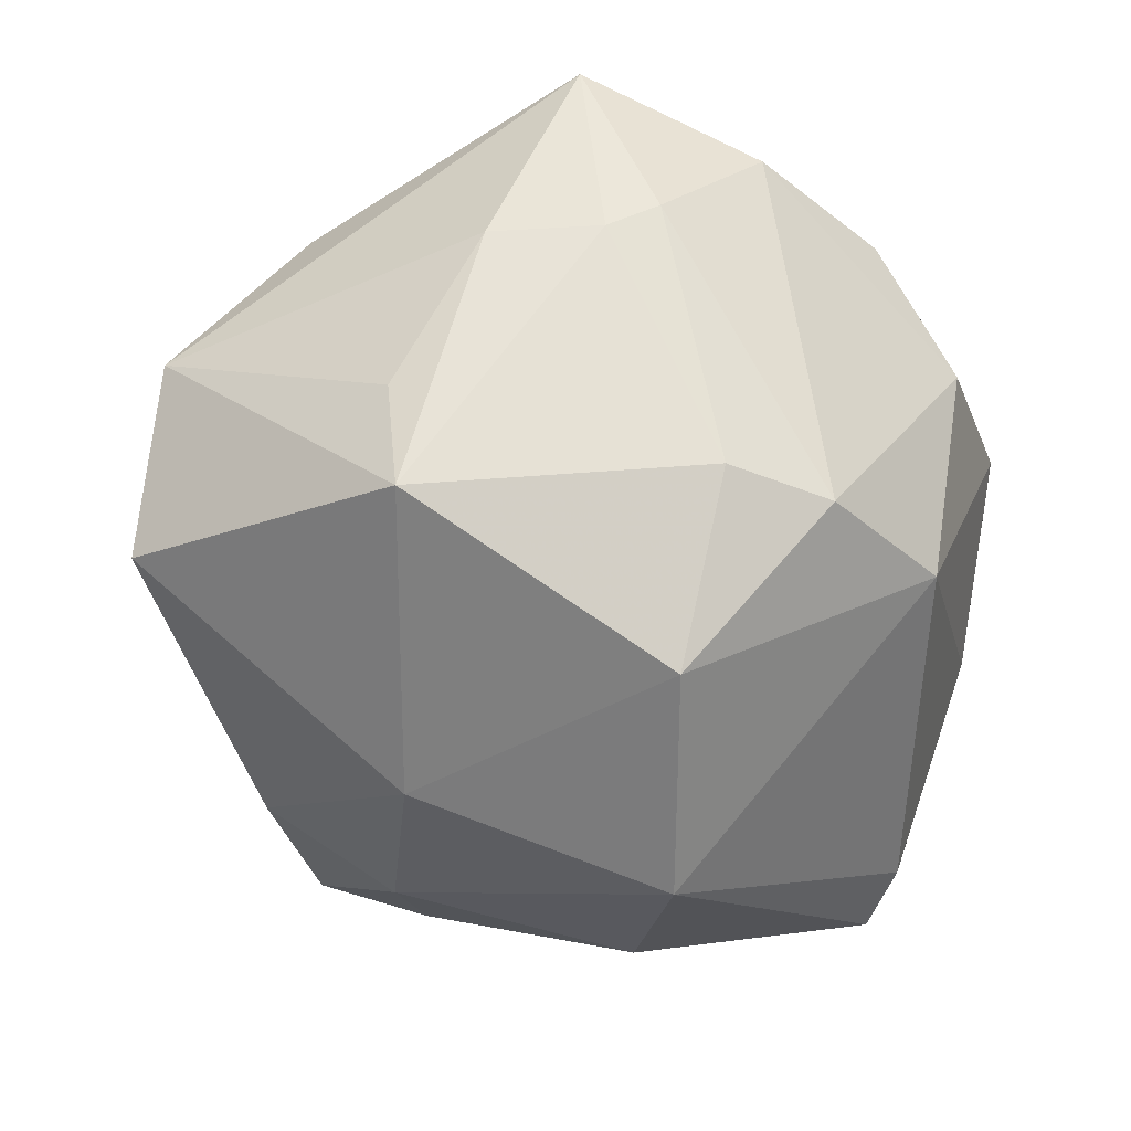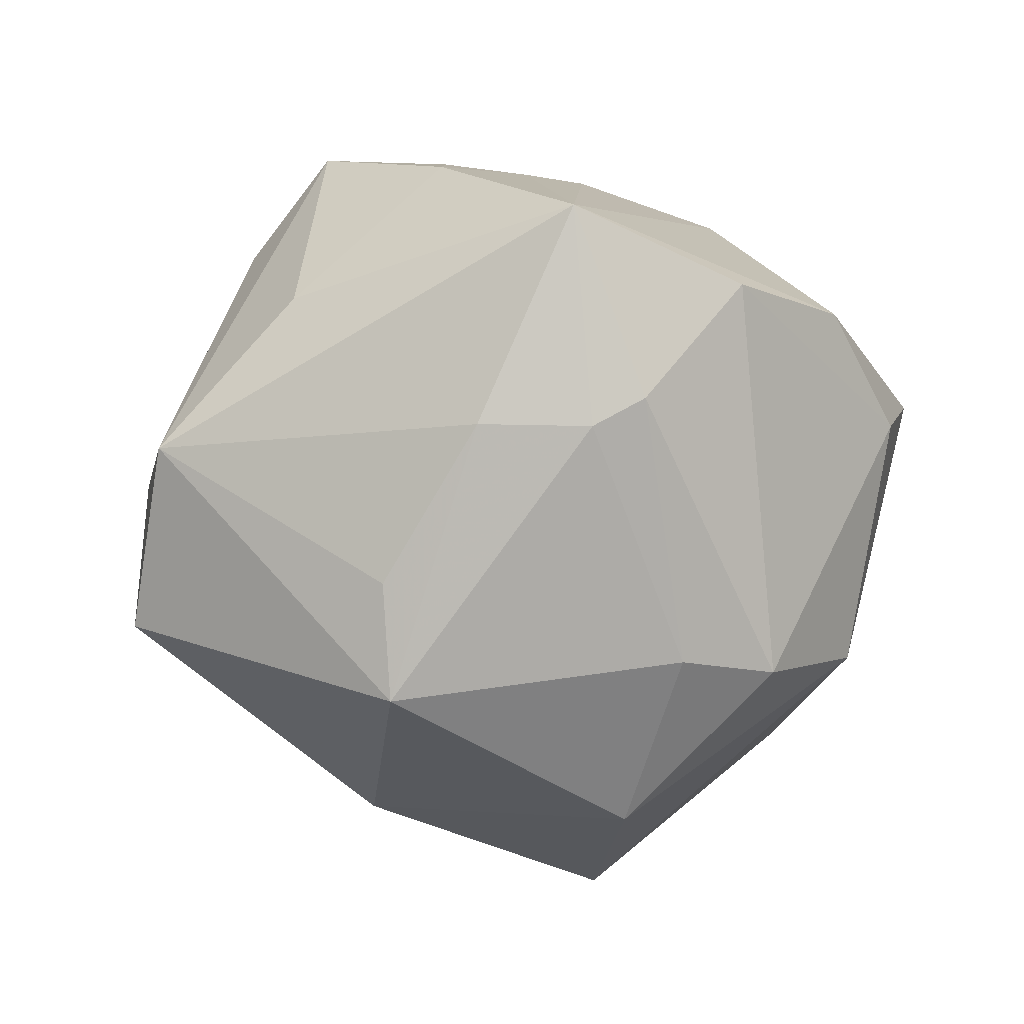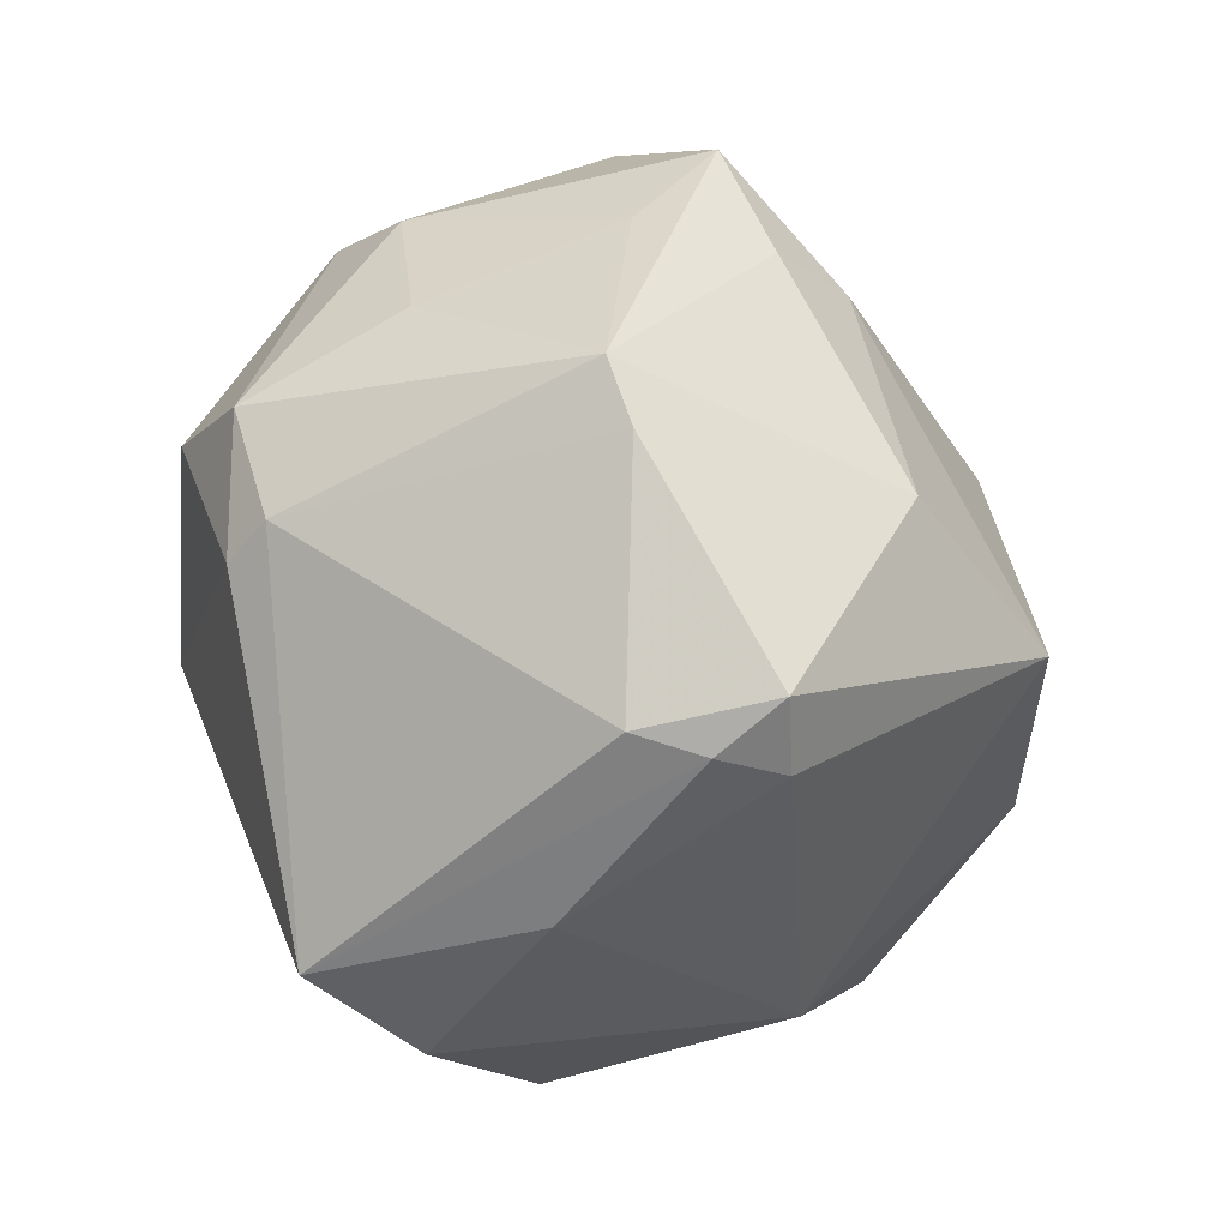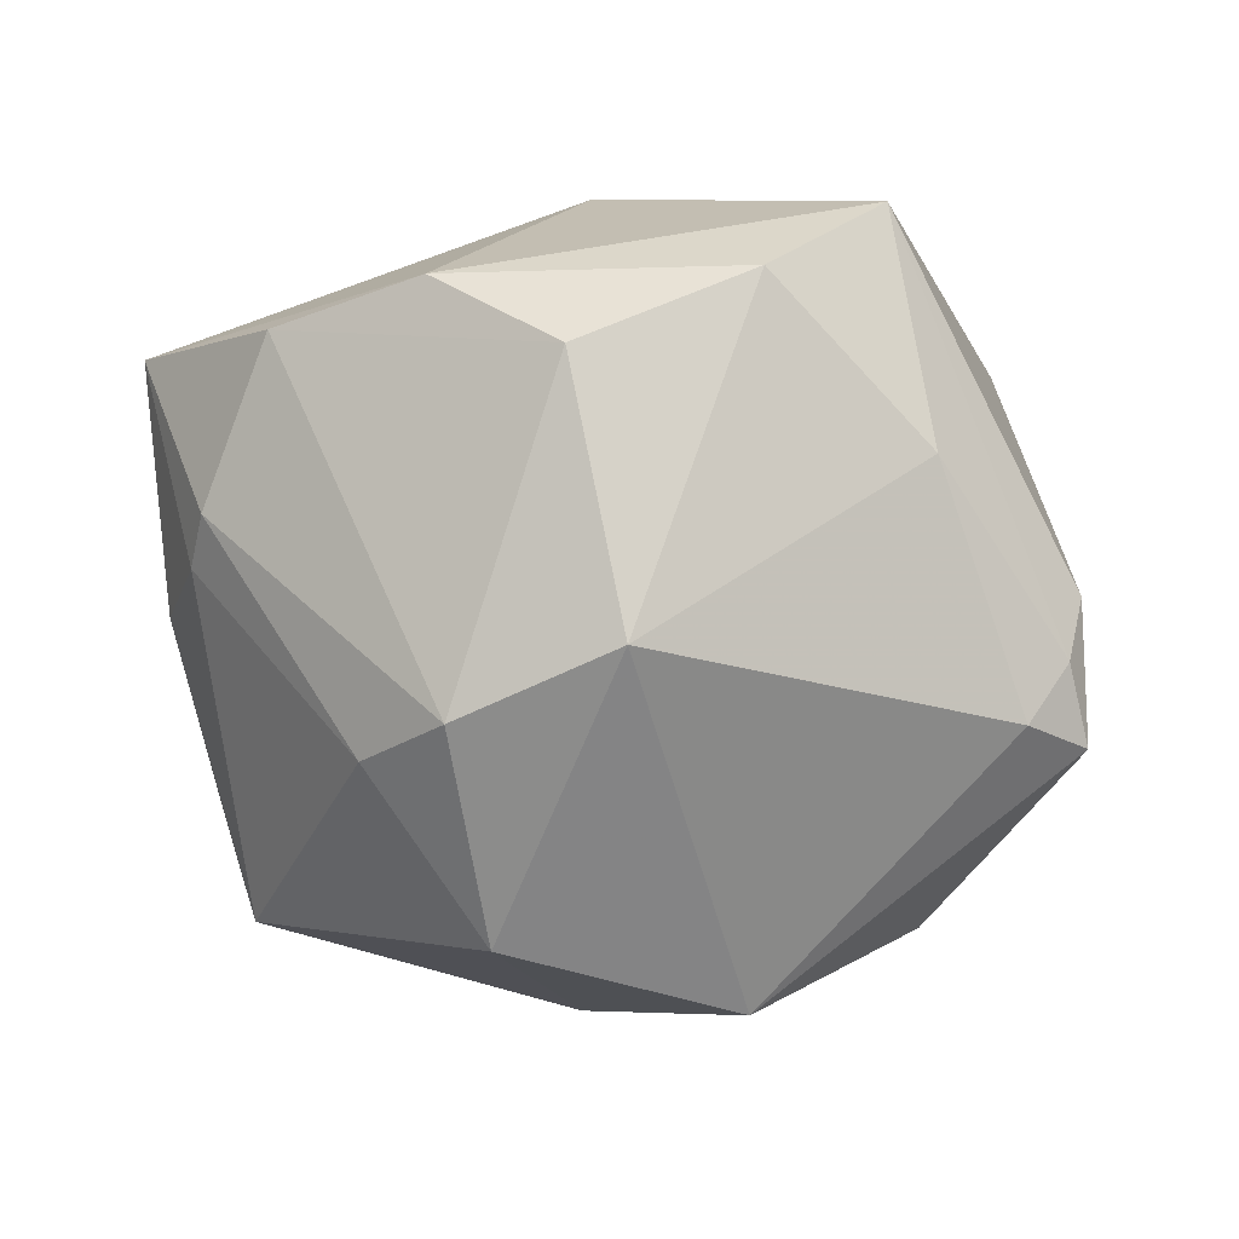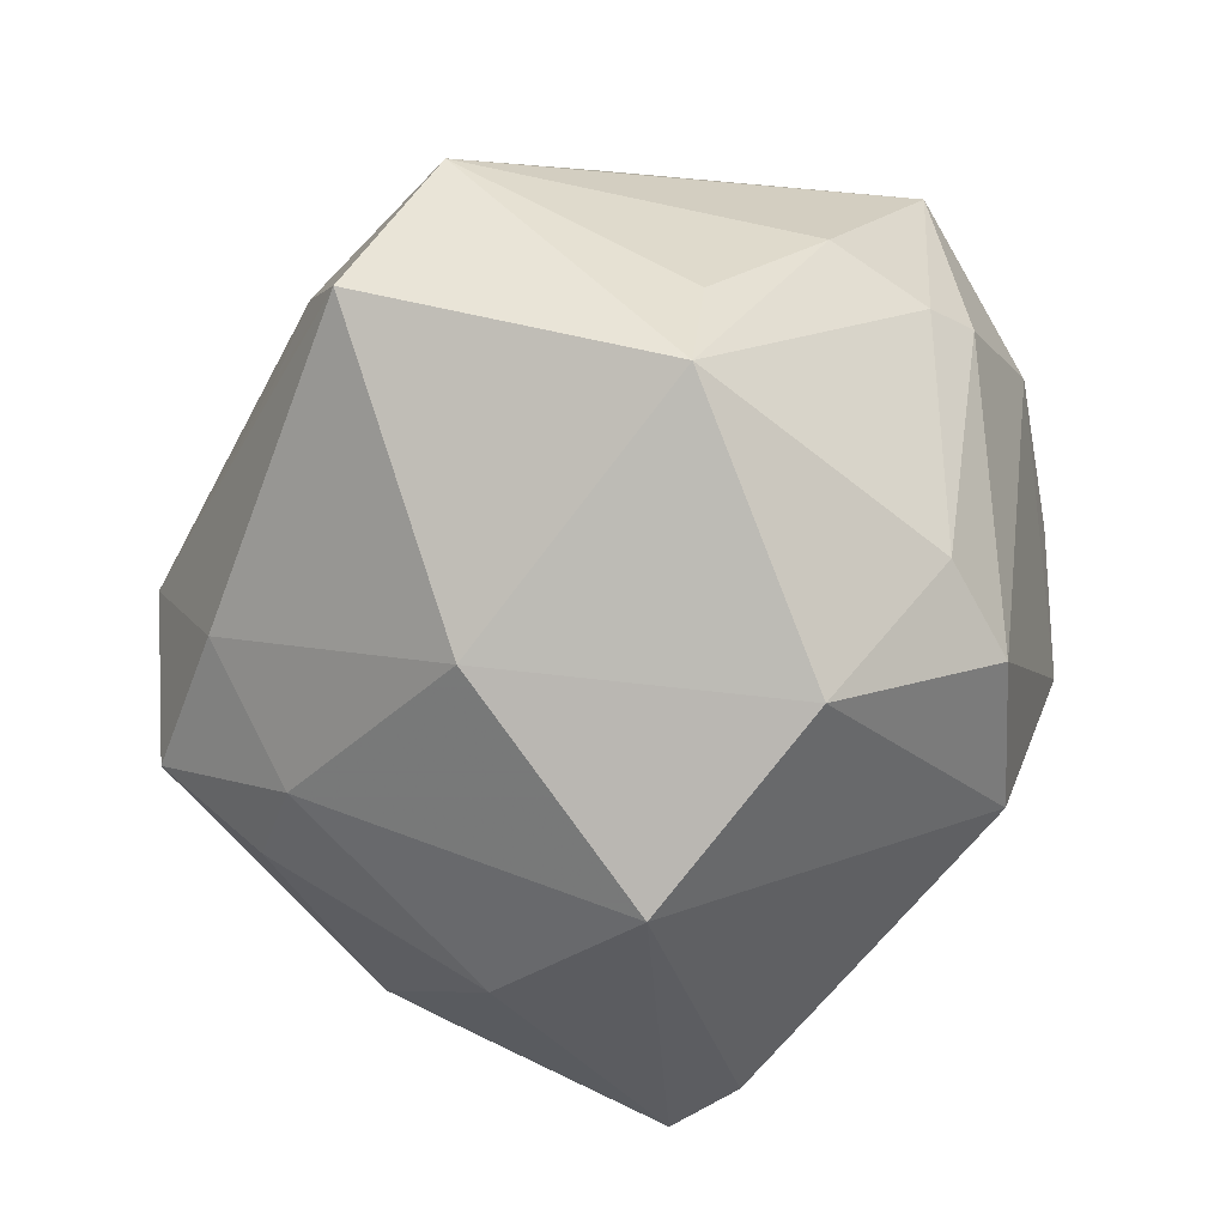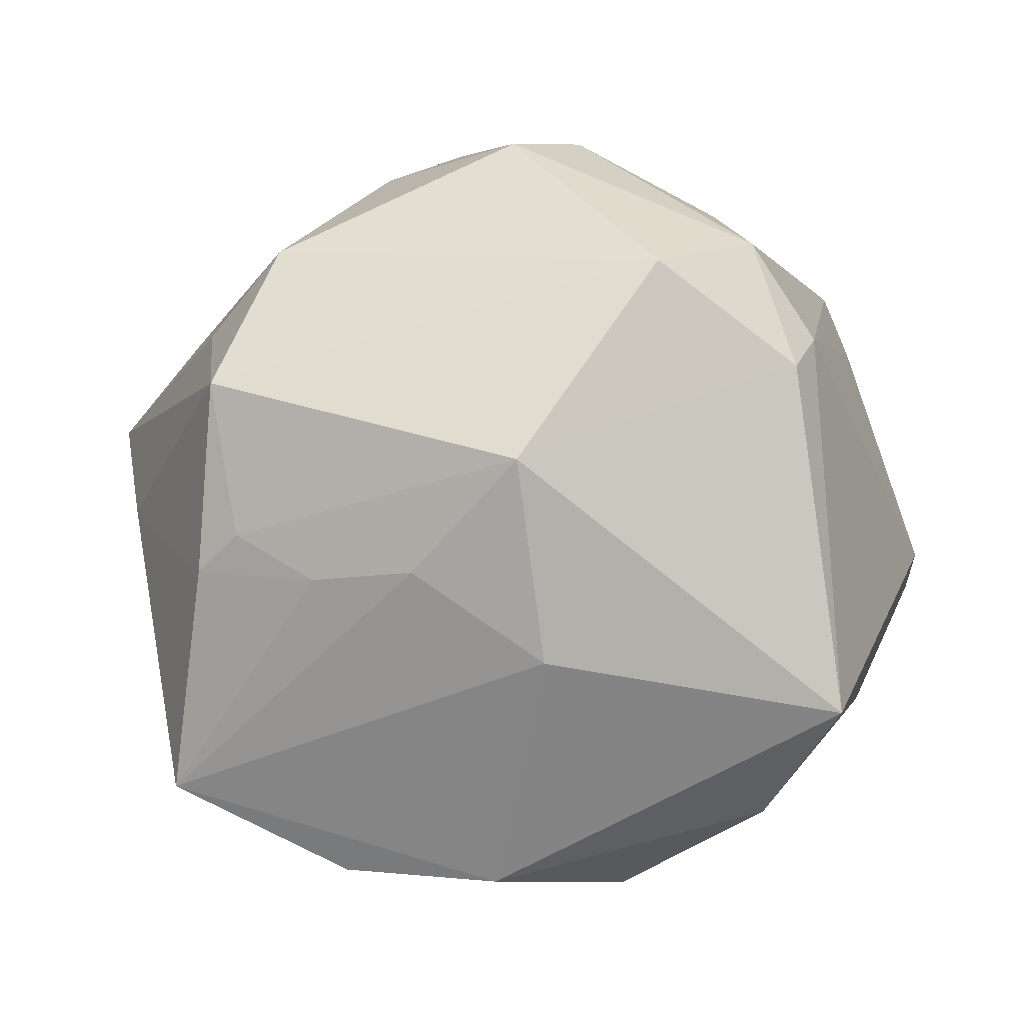
<metadata>
{"format":"obj","ext":"obj","renderer":"f3d","projection":"perspective","resolution":1024,"background":"white","views":[{"elev":-53.8,"azim":-47.0,"up":"+Z"},{"elev":-16.4,"azim":-52.7,"up":"+Z"},{"elev":6.2,"azim":98.2,"up":"+Y"},{"elev":-24.3,"azim":22.2,"up":"+Z"},{"elev":-69.8,"azim":-85.1,"up":"+Z"},{"elev":-14.0,"azim":6.5,"up":"+Y"}]}
</metadata>
<code>
v 0.03199 -0.018 -0.001232
v 0.03746 -0.000363 -0.01843
v -0.02341 0.005571 0.0295
v -0.0246 -0.02596 -0.003813
v -0.02188 -0.02953 -0.001309
v 0.00531 -0.01912 0.02582
v 0.02888 0.01061 0.02022
v 0.005 0.0265 -0.02006
v -0.01416 -0.03462 0.01016
v -0.03337 0.01871 -0.01619
v -0.01469 -0.01152 0.02654
v -0.03466 -0.0008553 0.01045
v -0.0215 -0.007292 0.0263
v 0.03451 -0.00634 -0.01836
v -0.01077 0.03064 0.01182
v 0.002159 0.03009 0.02105
v -0.006041 0.03188 -0.01389
v 0.03025 0.02268 -0.004751
v 0.01219 -0.02866 -0.01735
v 0.03236 0.0176 -0.006999
v 0.02725 0.007207 0.02363
v 0.02 0.02587 0.01129
v 0.01391 0.03243 -0.004366
v -0.03086 -0.008426 -0.01603
v 0.02019 0.01217 -0.02622
v -0.00423 -0.01461 -0.03325
v 0.03753 -0.004759 -0.01316
v 0.01213 0.02982 -0.01514
v 0.02322 -0.02988 0.009883
v 0.03033 -0.02249 0.01777
v 0.01061 -0.0005957 -0.03582
v 0.0157 0.01509 0.03025
v 0.003885 -0.003326 0.03401
v 0.03831 -0.002903 -0.007274
v -0.01017 -0.02509 -0.02139
v 0.007605 0.03234 0.01468
v -0.001558 -0.02893 -0.02127
v -0.01865 0.01922 0.0245
v -0.02807 -0.007108 -0.02558
v 0.006092 0.0378 -0.009944
v -0.03156 0.01853 0.0005105
v -0.02881 0.0224 -0.001273
v -0.008116 0.01156 -0.02984
v -0.02555 0.01274 0.02055
v 0.01019 -0.03536 0.003461
v -0.005336 0.03776 -0.0002508
v -0.0393 0.01054 -0.002406
v -0.02912 -0.02744 0.01441
v -0.03074 -0.01845 -0.003742
v -0.02448 0.02495 -0.008051
v 0.02367 0.0185 0.02389
v -0.005719 -0.01159 0.02875
v -0.0253 -0.009955 0.02397
v -0.0006068 -0.03596 0.01116
f 42 10 47
f 47 10 39
f 43 39 10
f 17 10 46
f 46 40 17
f 17 43 10
f 32 3 33
f 38 3 32
f 31 25 2
f 46 10 50
f 50 42 46
f 10 42 50
f 46 42 15
f 15 42 38
f 47 38 41
f 41 42 47
f 38 42 41
f 44 38 47
f 47 3 44
f 44 3 38
f 8 17 40
f 43 17 8
f 40 28 8
f 8 28 25
f 8 25 31
f 31 43 8
f 18 22 51
f 18 23 22
f 40 23 18
f 18 28 40
f 25 28 18
f 20 2 18
f 18 2 25
f 34 2 20
f 9 54 48
f 48 54 6
f 47 49 48
f 38 32 16
f 16 15 38
f 16 32 51
f 46 15 16
f 26 43 31
f 39 43 26
f 31 2 14
f 47 39 24
f 24 49 47
f 39 49 24
f 5 37 9
f 9 48 5
f 7 34 20
f 20 18 7
f 7 18 51
f 29 54 45
f 9 37 45
f 45 54 9
f 33 3 13
f 12 3 47
f 47 48 12
f 51 22 36
f 36 16 51
f 36 23 40
f 22 23 36
f 36 40 46
f 46 16 36
f 2 34 27
f 27 14 2
f 37 5 35
f 39 26 35
f 35 26 37
f 4 49 39
f 39 35 4
f 4 35 5
f 4 48 49
f 4 5 48
f 34 7 30
f 30 27 34
f 33 6 30
f 30 54 29
f 6 54 30
f 29 45 19
f 19 45 37
f 37 26 19
f 31 14 19
f 19 26 31
f 52 6 33
f 52 48 6
f 53 13 3
f 3 12 53
f 53 12 48
f 21 32 33
f 33 30 21
f 21 30 7
f 51 32 21
f 21 7 51
f 29 19 1
f 1 19 14
f 14 27 1
f 1 30 29
f 27 30 1
f 13 53 11
f 33 13 11
f 11 52 33
f 48 52 11
f 11 53 48

</code>
